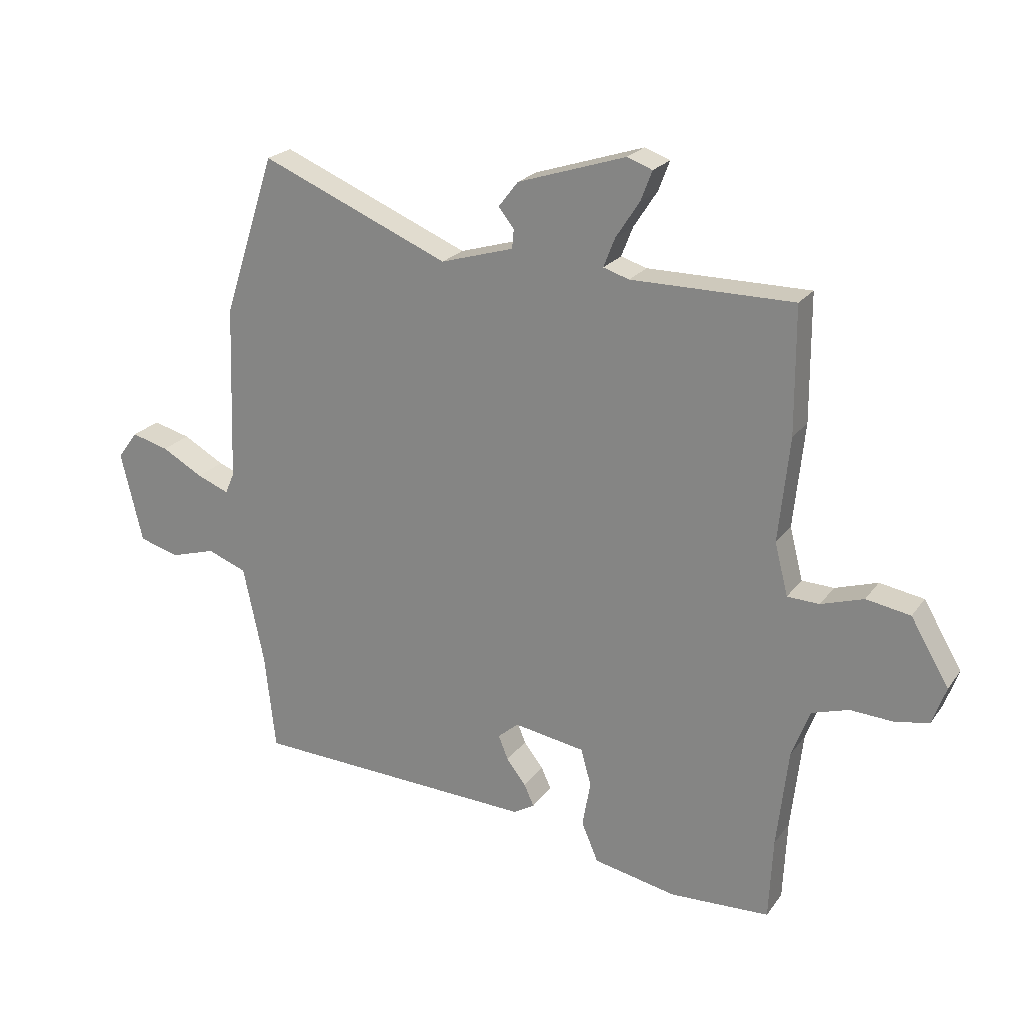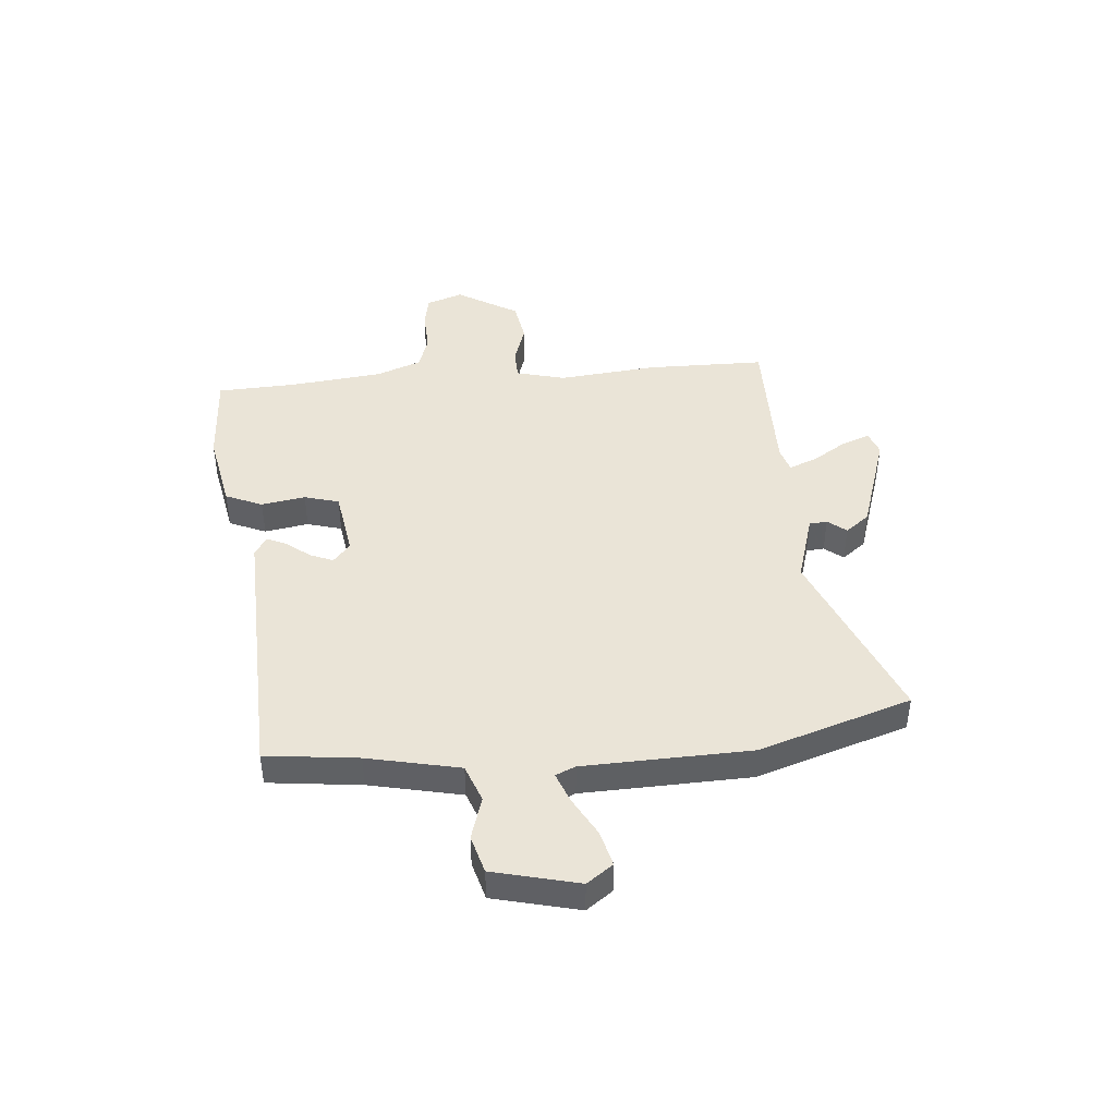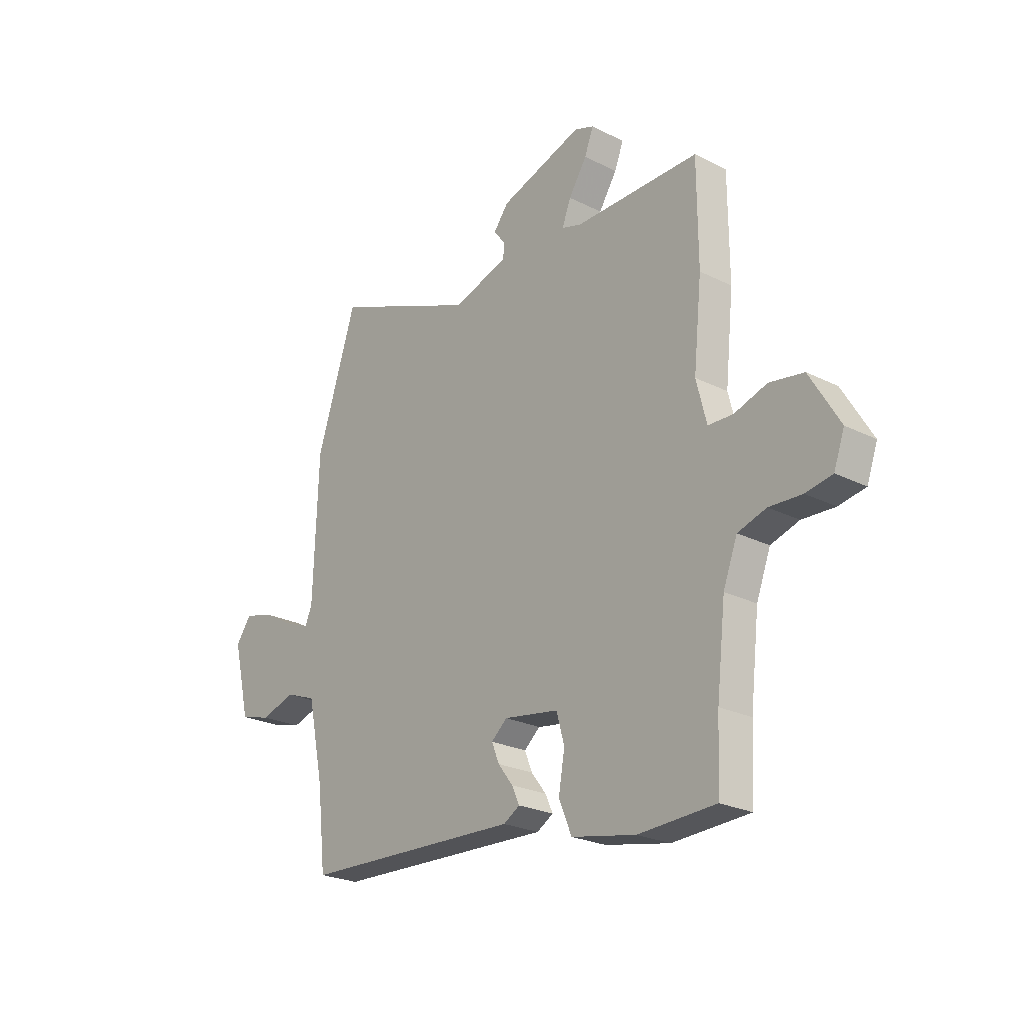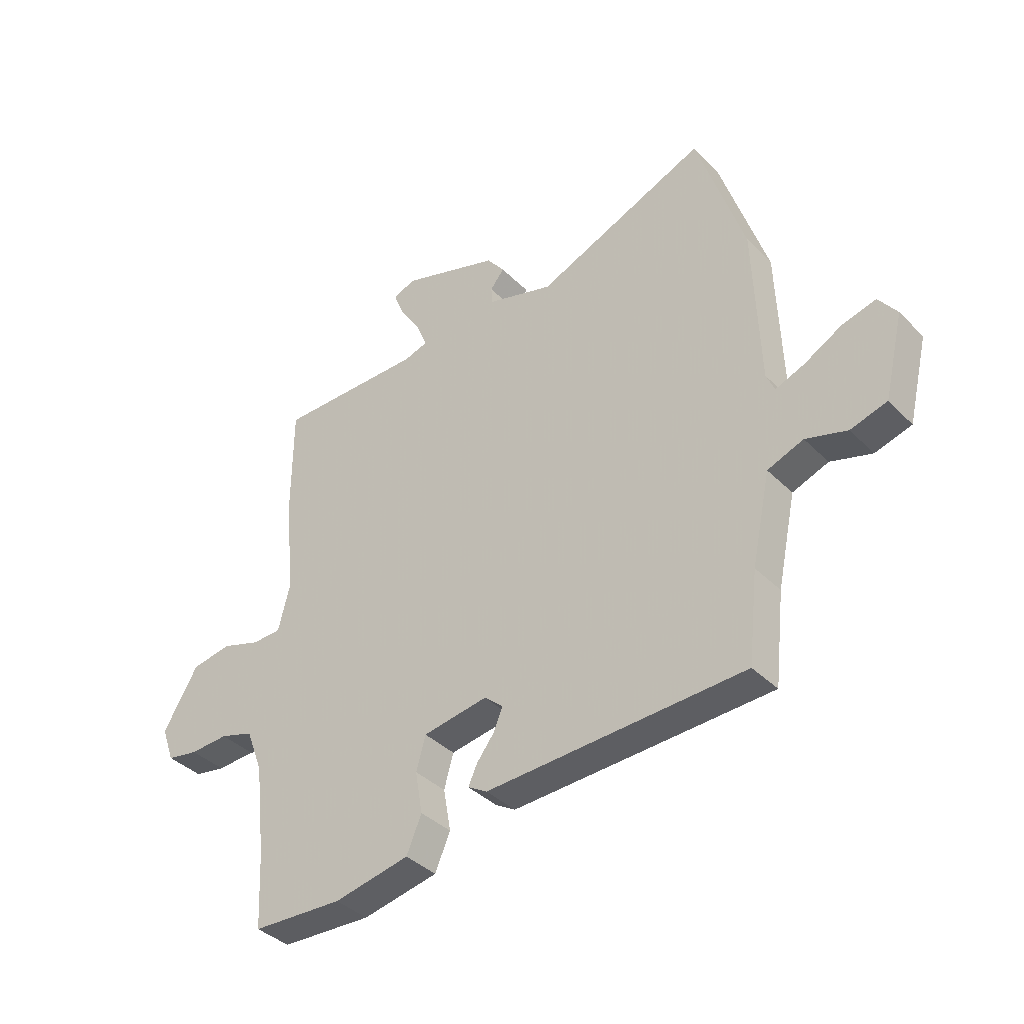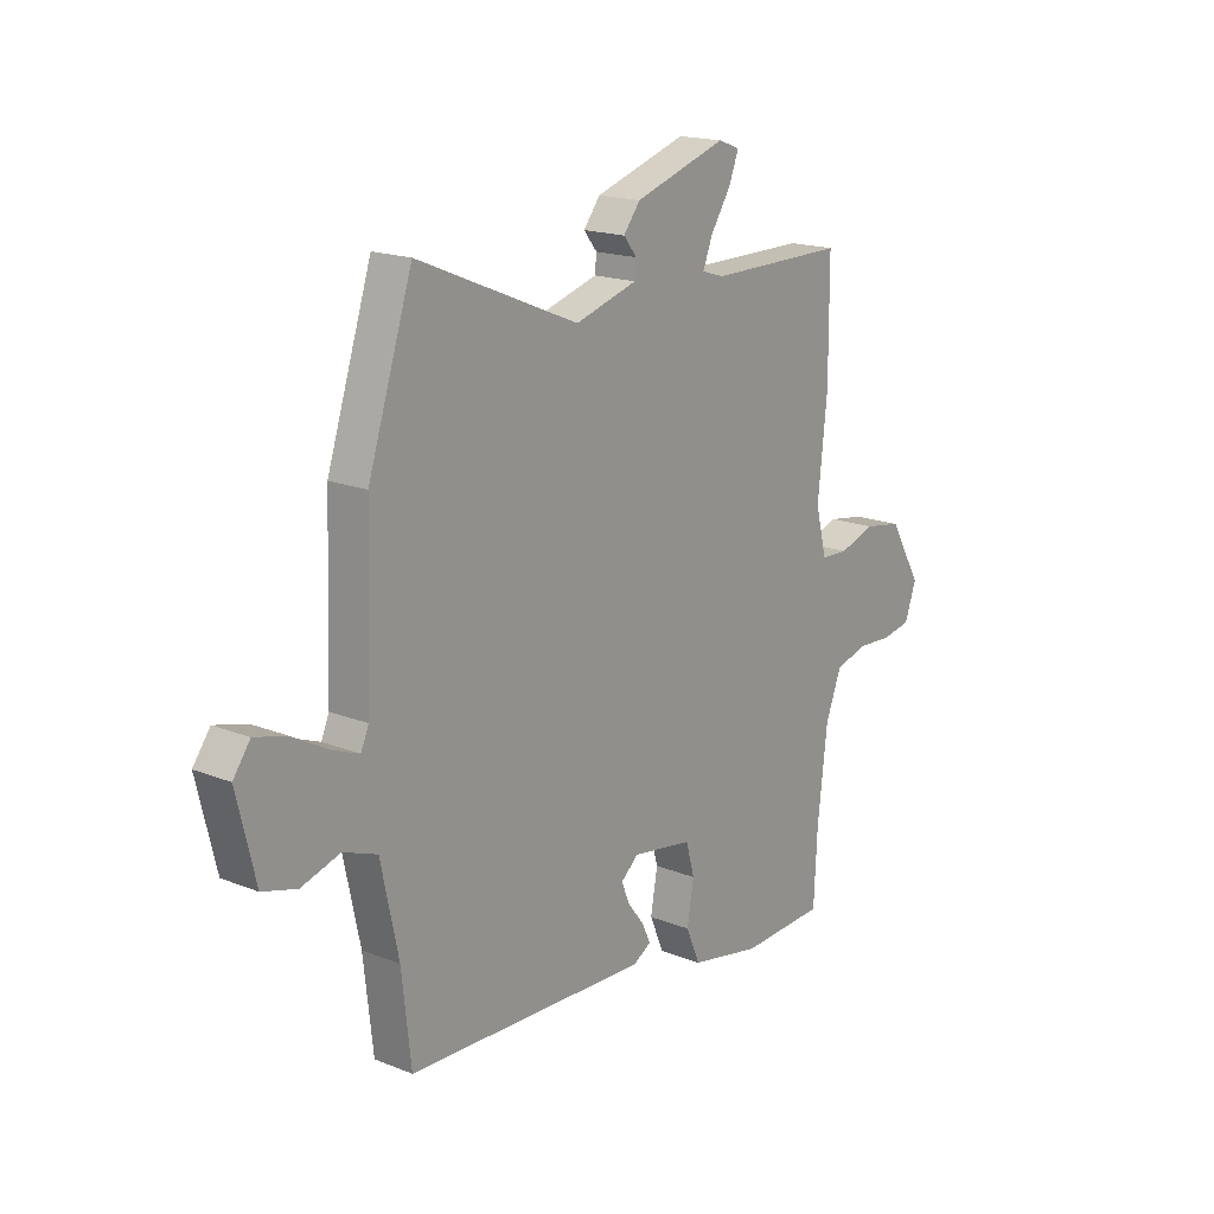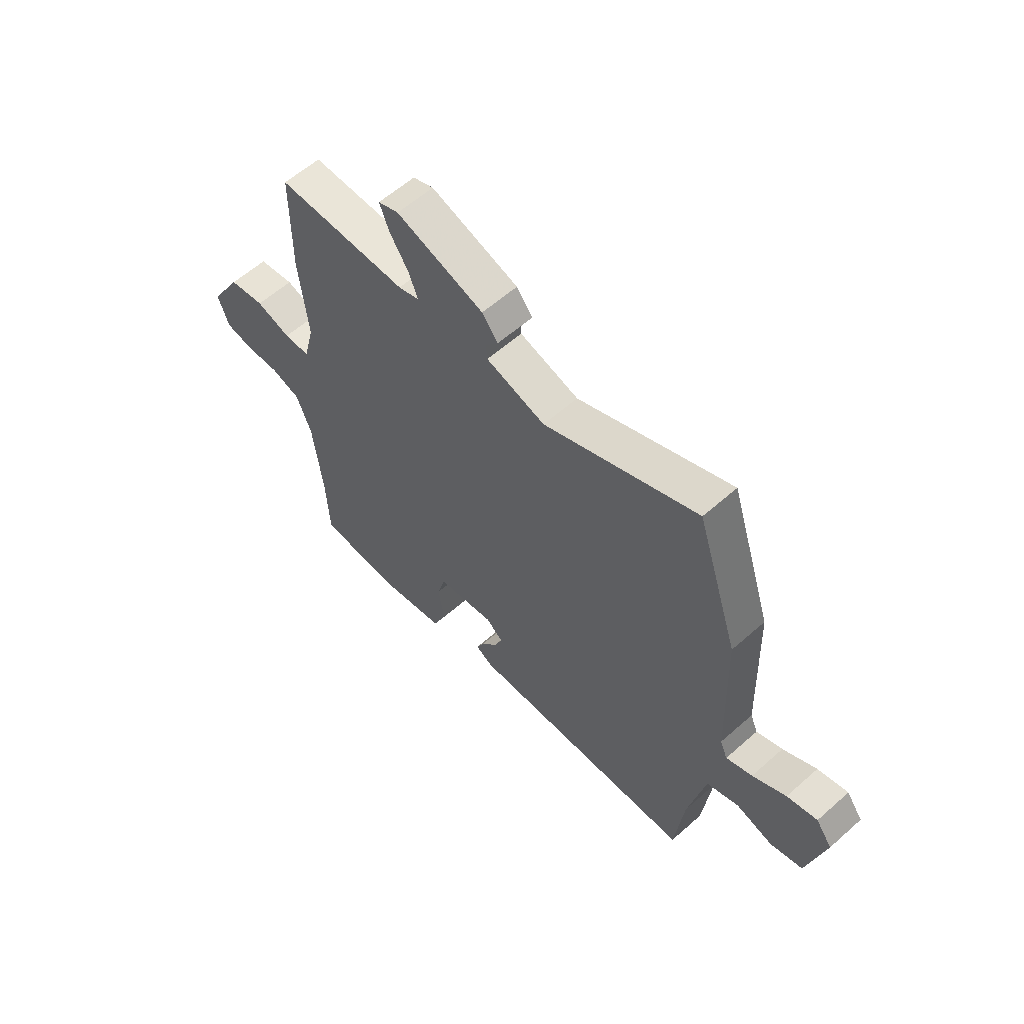
<metadata>
{"format":"obj","ext":"obj","renderer":"f3d","projection":"perspective","resolution":1024,"background":"white","views":[{"elev":22.5,"azim":26.4,"up":"+Z"},{"elev":43.8,"azim":-94.7,"up":"+Y"},{"elev":-24.1,"azim":50.2,"up":"+Z"},{"elev":-38.1,"azim":-141.2,"up":"+Z"},{"elev":17.7,"azim":-51.9,"up":"+Z"},{"elev":59.3,"azim":-132.3,"up":"+Z"}]}
</metadata>
<code>
v -0.535 0.07 0.392
v -0.444 0.07 0.672
v -0.115 0.07 0.535
v 0.012 0.07 0.573
v 0.015 0.07 0.606
v -0.012 0.07 0.64
v 0.022 0.07 0.684
v 0.21 0.07 0.745
v 0.254 0.07 0.729
v 0.234 0.07 0.677
v 0.193 0.07 0.614
v 0.173 0.07 0.563
v 0.218 0.07 0.549
v 0.5 0.07 0.55
v 0.501 0.07 0.331
v 0.482 0.07 0.149
v 0.505 0.07 0.058
v 0.561 0.07 0.056
v 0.635 0.07 0.08
v 0.712 0.07 0.067
v 0.779 0.07 -0.046
v 0.755 0.07 -0.113
v 0.695 0.07 -0.124
v 0.621 0.07 -0.12
v 0.557 0.07 -0.14
v 0.525 0.07 -0.224
v 0.505 0.07 -0.398
v 0.498 0.07 -0.541
v 0.324 0.07 -0.549
v 0.179 0.07 -0.52
v 0.15 0.07 -0.452
v 0.164 0.07 -0.371
v 0.146 0.07 -0.307
v 0.022 0.07 -0.287
v -0.014 0.07 -0.318
v 0.003 0.07 -0.36
v 0.037 0.07 -0.404
v 0.054 0.07 -0.441
v 0.017 0.07 -0.463
v -0.479 0.07 -0.443
v -0.498 0.07 -0.272
v -0.534 0.07 -0.102
v -0.603 0.07 -0.076
v -0.682 0.07 -0.1
v -0.752 0.07 -0.08
v -0.79 0.07 0.078
v -0.755 0.07 0.126
v -0.69 0.07 0.109
v -0.618 0.07 0.069
v -0.562 0.07 0.047
v -0.546 0.07 0.084
v -0.535 0 0.392
v -0.444 0 0.672
v -0.115 0 0.535
v 0.012 0 0.573
v 0.015 0 0.606
v -0.012 0 0.64
v 0.022 0 0.684
v 0.21 0 0.745
v 0.254 0 0.729
v 0.234 0 0.677
v 0.193 0 0.614
v 0.173 0 0.563
v 0.218 0 0.549
v 0.5 0 0.55
v 0.501 0 0.331
v 0.482 0 0.149
v 0.505 0 0.058
v 0.561 0 0.056
v 0.635 0 0.08
v 0.712 0 0.067
v 0.779 0 -0.046
v 0.755 0 -0.113
v 0.695 0 -0.124
v 0.621 0 -0.12
v 0.557 0 -0.14
v 0.525 0 -0.224
v 0.505 0 -0.398
v 0.498 0 -0.541
v 0.324 0 -0.549
v 0.179 0 -0.52
v 0.15 0 -0.452
v 0.164 0 -0.371
v 0.146 0 -0.307
v 0.022 0 -0.287
v -0.014 0 -0.318
v 0.003 0 -0.36
v 0.037 0 -0.404
v 0.054 0 -0.441
v 0.017 0 -0.463
v -0.479 0 -0.443
v -0.498 0 -0.272
v -0.534 0 -0.102
v -0.603 0 -0.076
v -0.682 0 -0.1
v -0.752 0 -0.08
v -0.79 0 0.078
v -0.755 0 0.126
v -0.69 0 0.109
v -0.618 0 0.069
v -0.562 0 0.047
v -0.546 0 0.084
f 46 47 48 49
f 46 49 50
f 43 44 45 46
f 42 43 46 50
f 41 42 50 51
f 39 40 41
f 36 37 38 39
f 35 36 39 41
f 34 35 41 51
f 29 30 31 32
f 27 28 29 32
f 26 27 32 33
f 25 26 33 34
f 21 22 23 24
f 18 19 20 21
f 17 18 21 24
f 13 14 15 16
f 12 13 16 17
f 8 9 10 11
f 8 11 12
f 5 6 7 8
f 4 5 8 12
f 3 4 12 17
f 24 25 34 51
f 3 17 24 51
f 1 2 3 51
f 100 99 98 97
f 101 100 97
f 97 96 95 94
f 101 97 94 93
f 102 101 93 92
f 92 91 90
f 90 89 88 87
f 92 90 87 86
f 102 92 86 85
f 83 82 81 80
f 83 80 79 78
f 84 83 78 77
f 85 84 77 76
f 75 74 73 72
f 72 71 70 69
f 75 72 69 68
f 67 66 65 64
f 68 67 64 63
f 62 61 60 59
f 63 62 59
f 59 58 57 56
f 63 59 56 55
f 68 63 55 54
f 102 85 76 75
f 102 75 68 54
f 102 54 53 52
f 1 52 53 2
f 2 53 54 3
f 3 54 55 4
f 4 55 56 5
f 5 56 57 6
f 6 57 58 7
f 7 58 59 8
f 8 59 60 9
f 9 60 61 10
f 10 61 62 11
f 11 62 63 12
f 12 63 64 13
f 13 64 65 14
f 14 65 66 15
f 15 66 67 16
f 16 67 68 17
f 17 68 69 18
f 18 69 70 19
f 19 70 71 20
f 20 71 72 21
f 21 72 73 22
f 22 73 74 23
f 23 74 75 24
f 24 75 76 25
f 25 76 77 26
f 26 77 78 27
f 27 78 79 28
f 28 79 80 29
f 29 80 81 30
f 30 81 82 31
f 31 82 83 32
f 32 83 84 33
f 33 84 85 34
f 34 85 86 35
f 35 86 87 36
f 36 87 88 37
f 37 88 89 38
f 38 89 90 39
f 39 90 91 40
f 40 91 92 41
f 41 92 93 42
f 42 93 94 43
f 43 94 95 44
f 44 95 96 45
f 45 96 97 46
f 46 97 98 47
f 47 98 99 48
f 48 99 100 49
f 49 100 101 50
f 50 101 102 51
f 51 102 52 1

</code>
